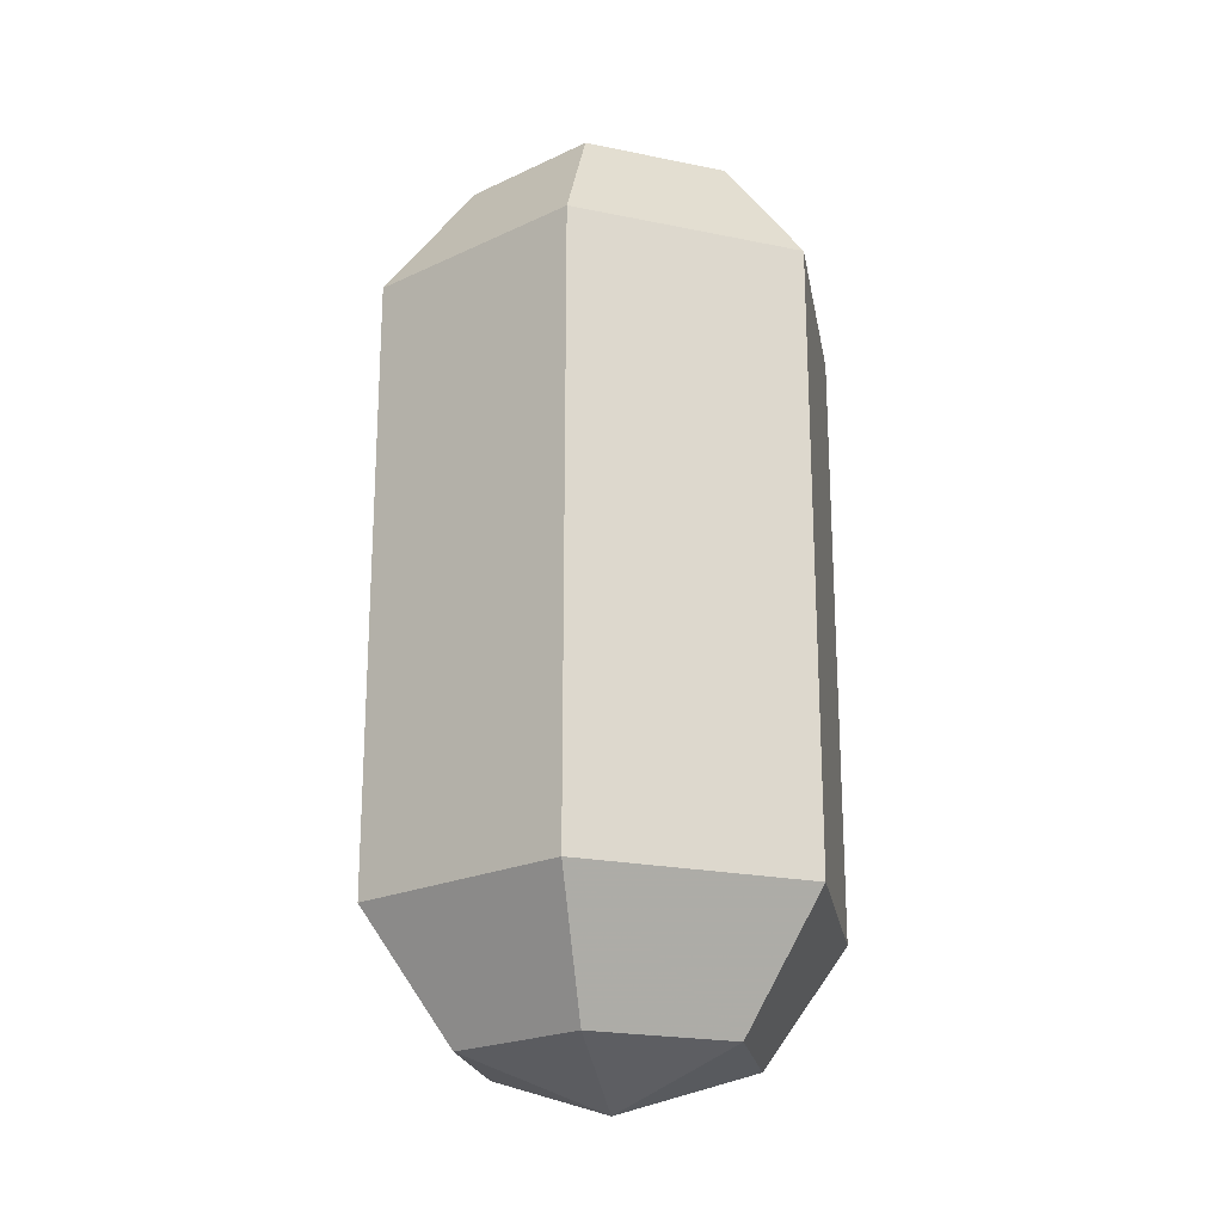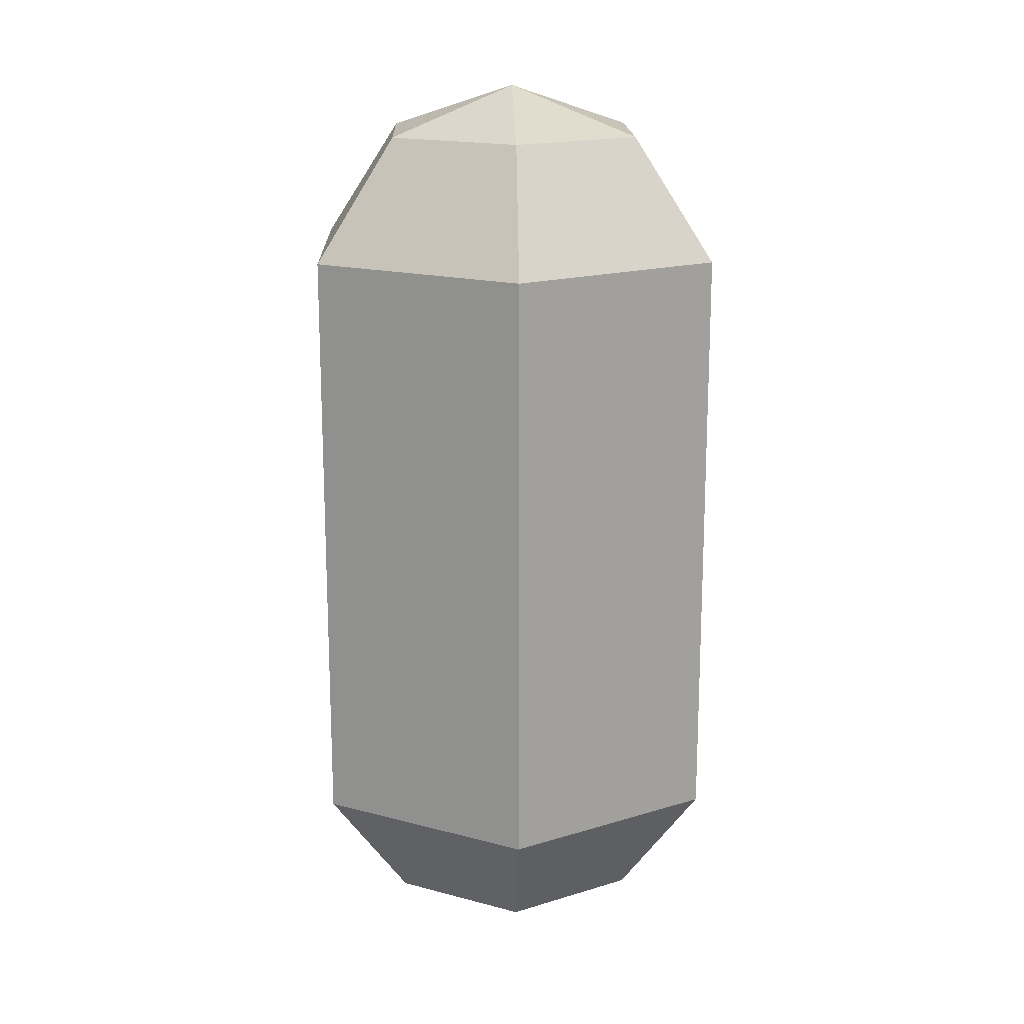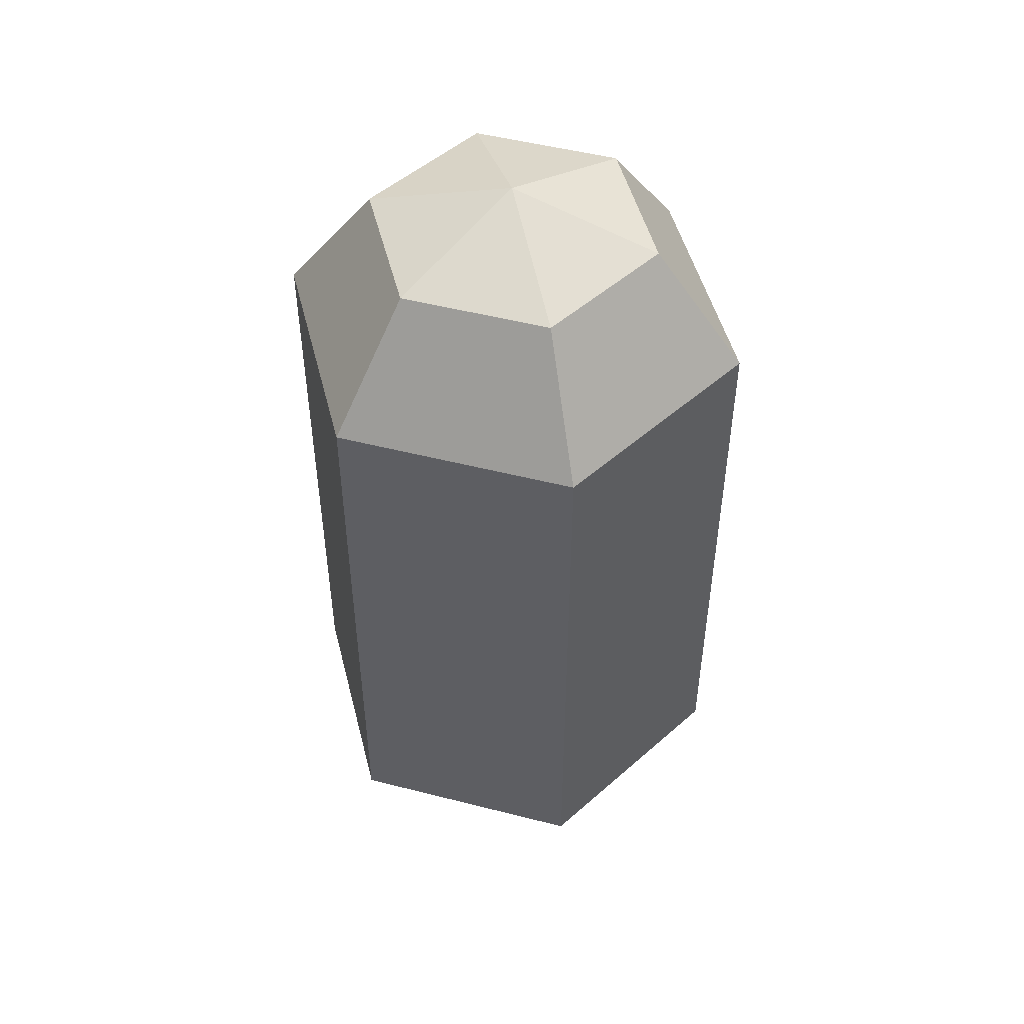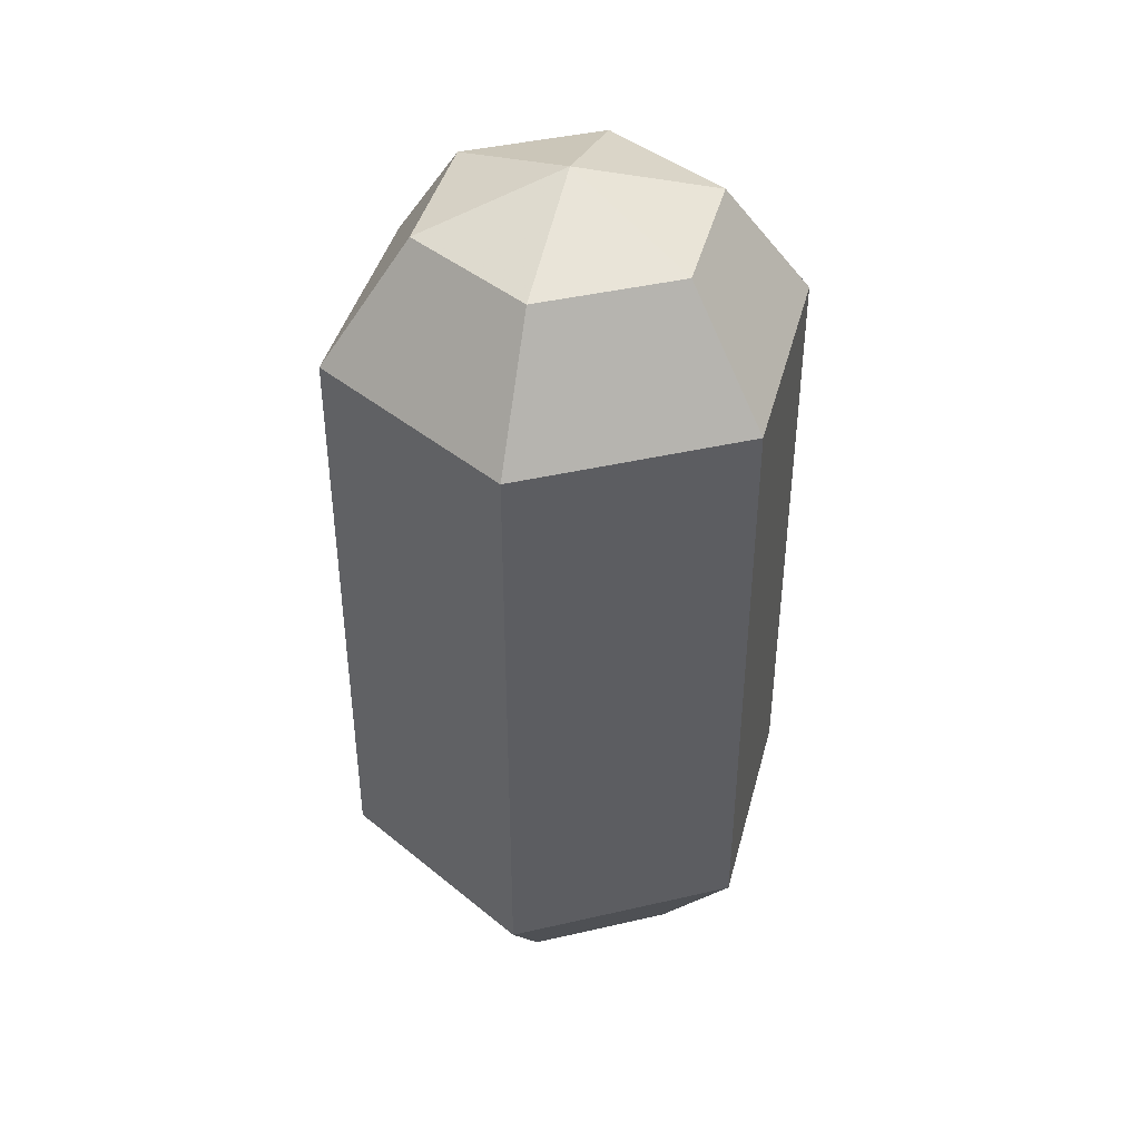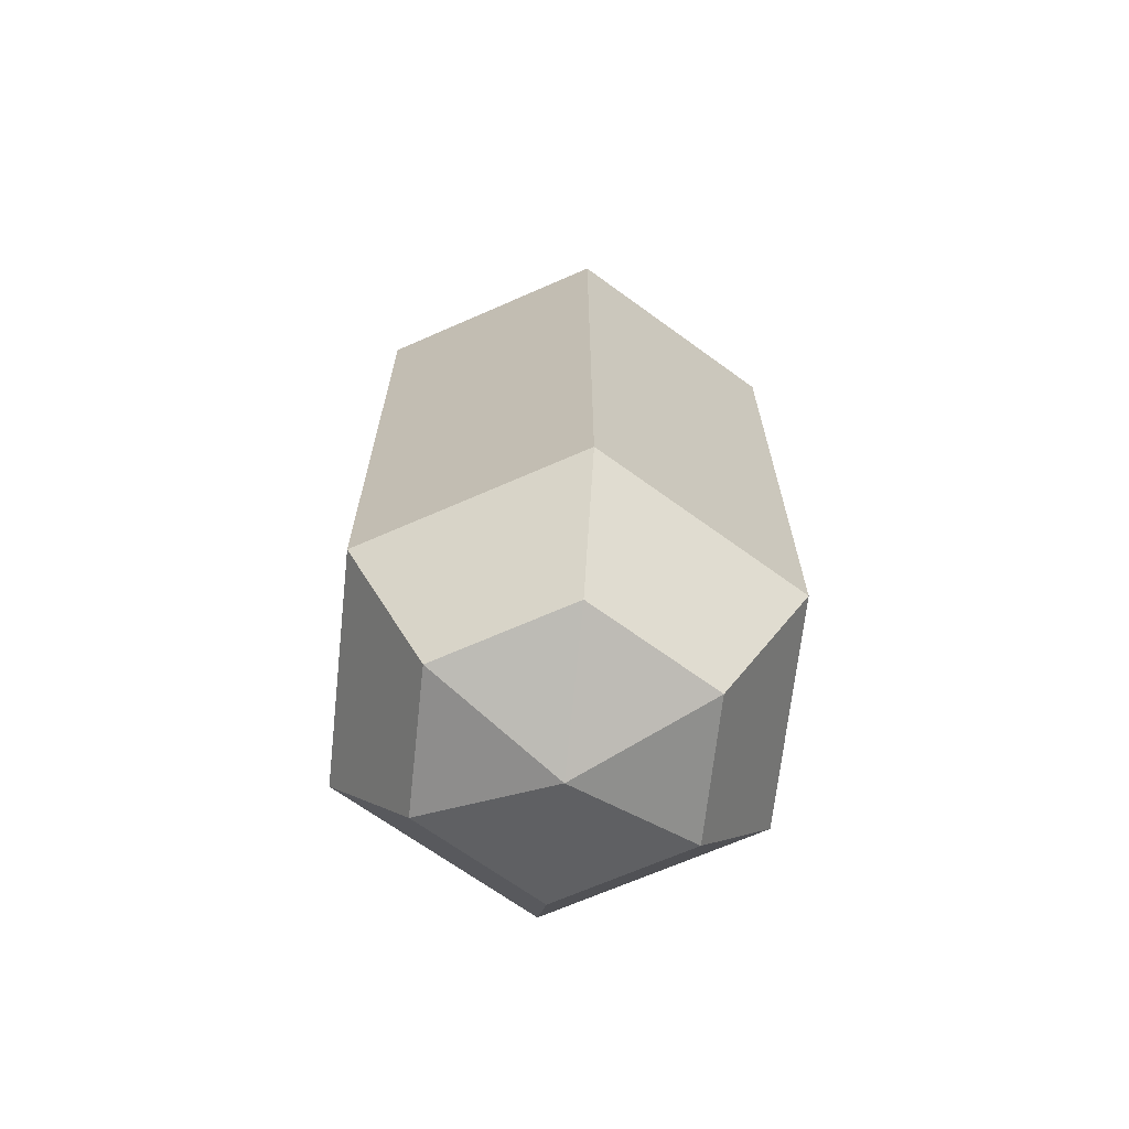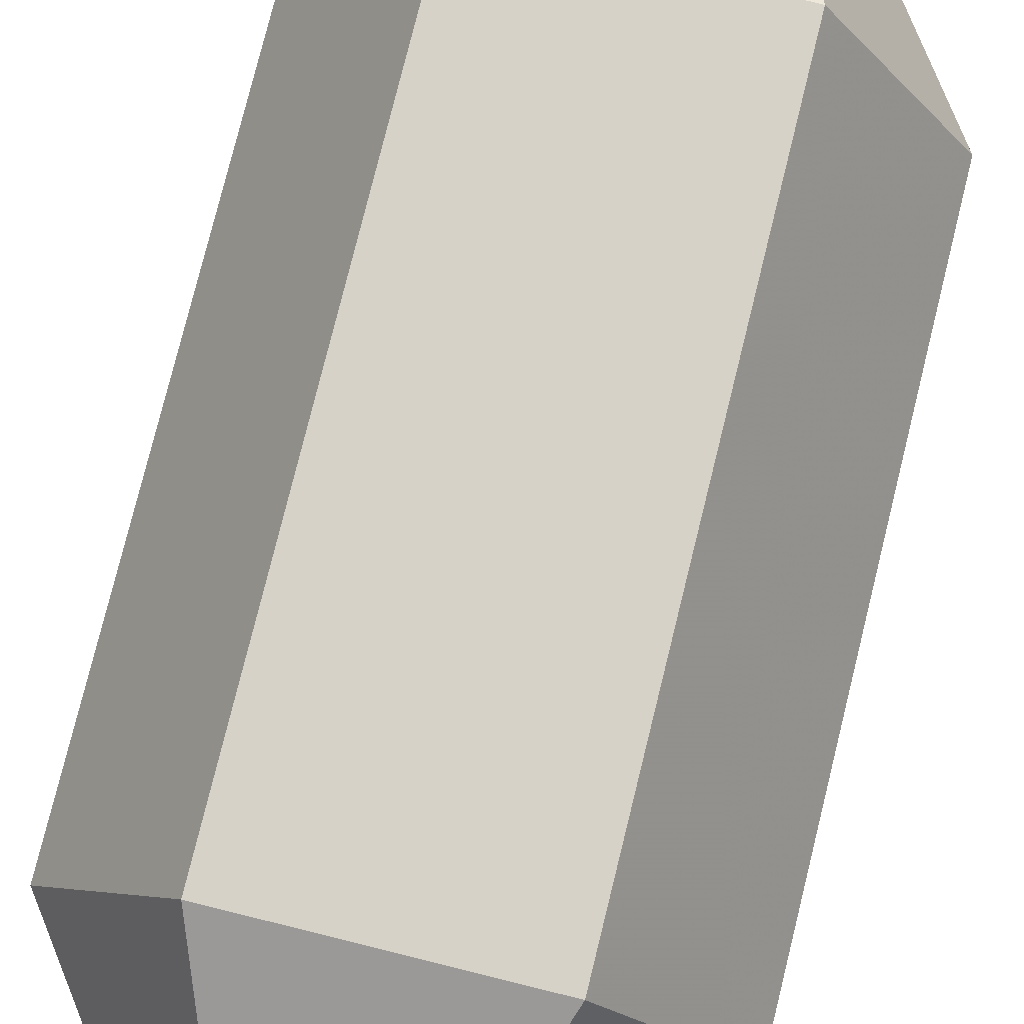
<metadata>
{"format":"obj","ext":"obj","renderer":"f3d","projection":"perspective","resolution":1024,"background":"white","views":[{"elev":-21.5,"azim":-20.1,"up":"+Z"},{"elev":17.0,"azim":-151.7,"up":"+Z"},{"elev":49.7,"azim":-104.2,"up":"+Z"},{"elev":42.2,"azim":44.5,"up":"+Z"},{"elev":-67.7,"azim":-156.2,"up":"+Z"},{"elev":78.1,"azim":13.9,"up":"+Y"}]}
</metadata>
<code>
v 0 0 -1.839
v 0.5626 0 -1.656
v 0.9102 0 -1.177
v 0.9102 0 1.177
v 0.5626 0 1.656
v 0 0 1.839
v 0.2813 0.4872 -1.656
v 0.4551 0.7883 -1.177
v 0.4551 0.7883 1.177
v 0.2813 0.4872 1.656
v -0.2813 0.4872 -1.656
v -0.4551 0.7883 -1.177
v -0.4551 0.7883 1.177
v -0.2813 0.4872 1.656
v -0.5626 0 -1.656
v -0.9102 0 -1.177
v -0.9102 0 1.177
v -0.5626 0 1.656
v -0.2813 -0.4872 -1.656
v -0.4551 -0.7883 -1.177
v -0.4551 -0.7883 1.177
v -0.2813 -0.4872 1.656
v 0.2813 -0.4872 -1.656
v 0.4551 -0.7883 -1.177
v 0.4551 -0.7883 1.177
v 0.2813 -0.4872 1.656
f 2 1 7
f 2 7 3
f 3 7 8
f 3 8 4
f 4 8 9
f 4 9 5
f 5 9 10
f 5 10 6
f 7 1 11
f 7 11 8
f 8 11 12
f 8 12 9
f 9 12 13
f 9 13 10
f 10 13 14
f 10 14 6
f 11 1 15
f 11 15 12
f 12 15 16
f 12 16 13
f 13 16 17
f 13 17 14
f 14 17 18
f 14 18 6
f 15 1 19
f 15 19 16
f 16 19 20
f 16 20 17
f 17 20 21
f 17 21 18
f 18 21 22
f 18 22 6
f 19 1 23
f 19 23 20
f 20 23 24
f 20 24 21
f 21 24 25
f 21 25 22
f 22 25 26
f 22 26 6
f 23 1 2
f 23 2 24
f 24 2 3
f 24 3 25
f 25 3 4
f 25 4 26
f 26 4 5
f 26 5 6

</code>
